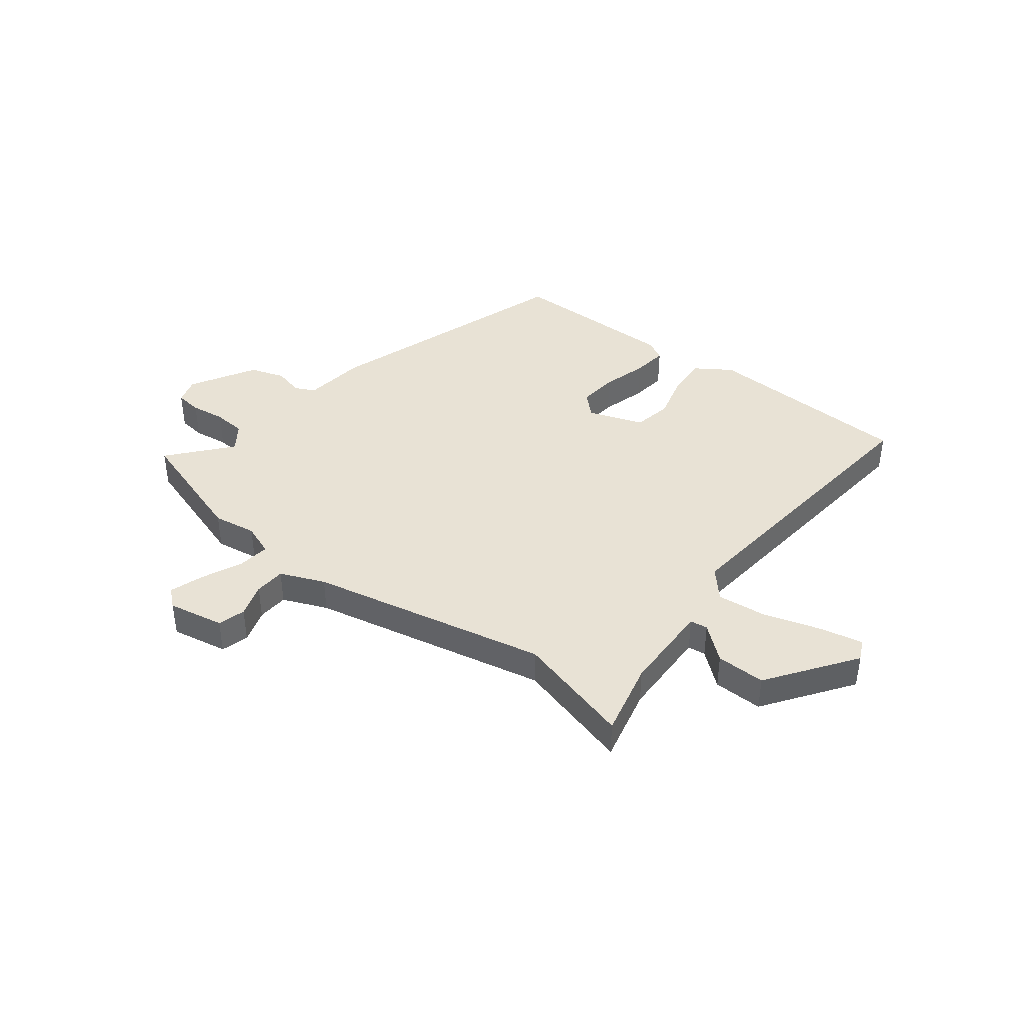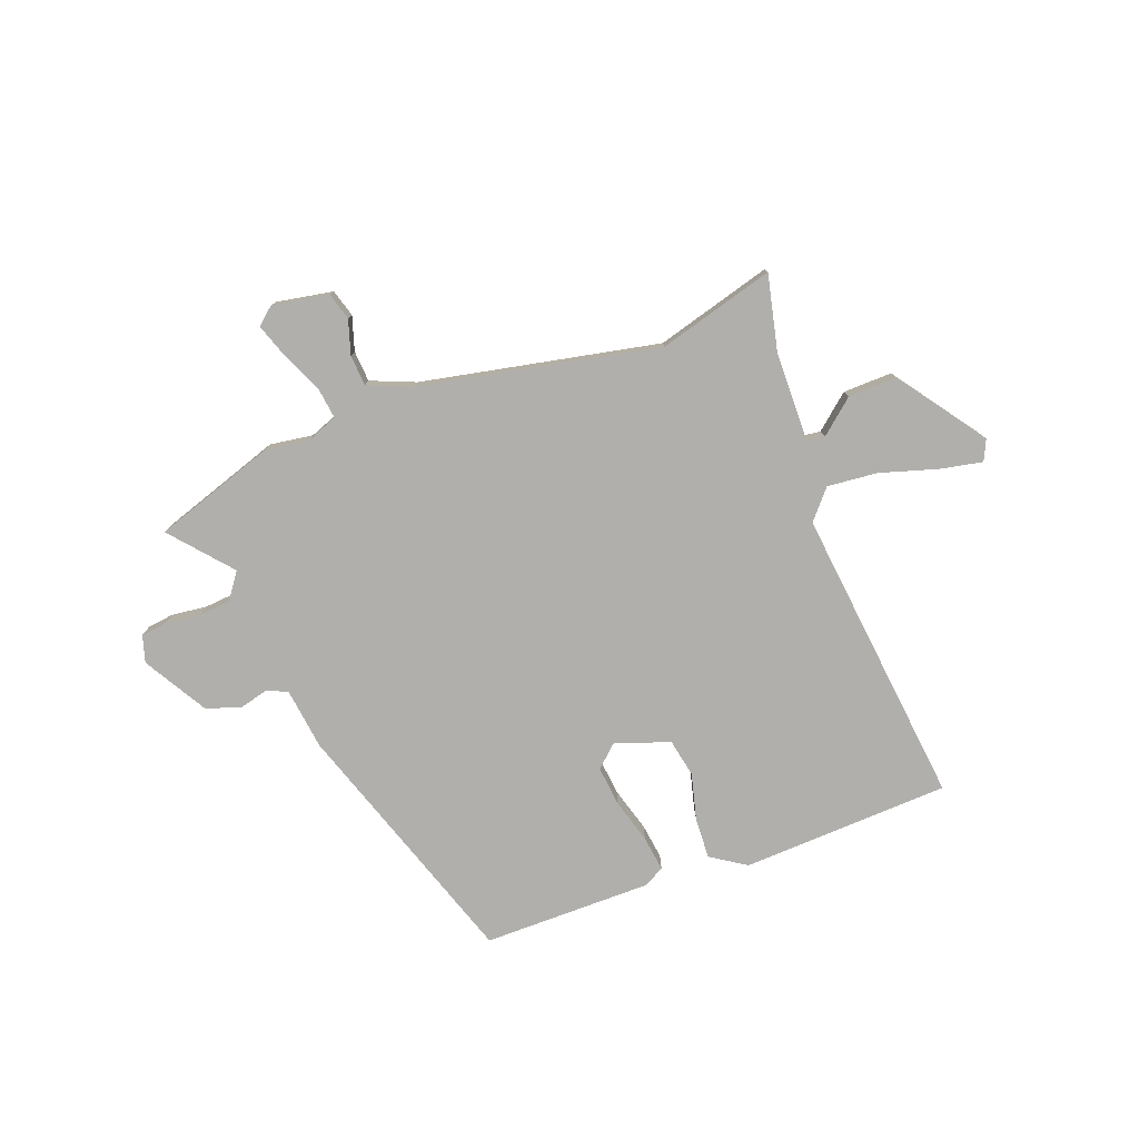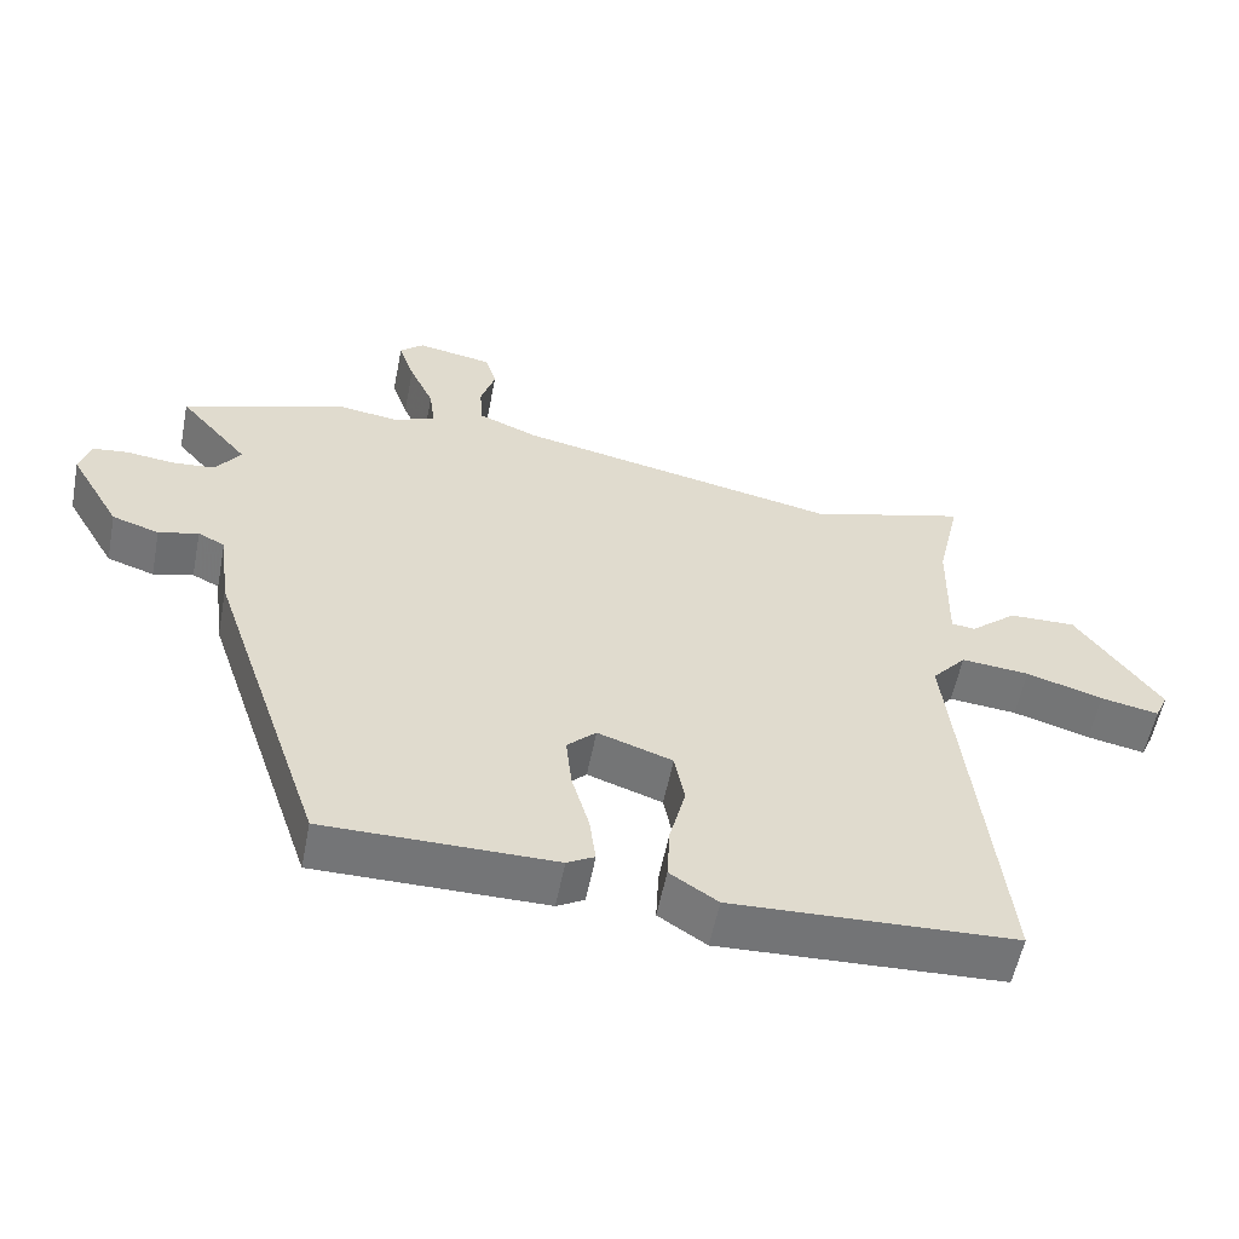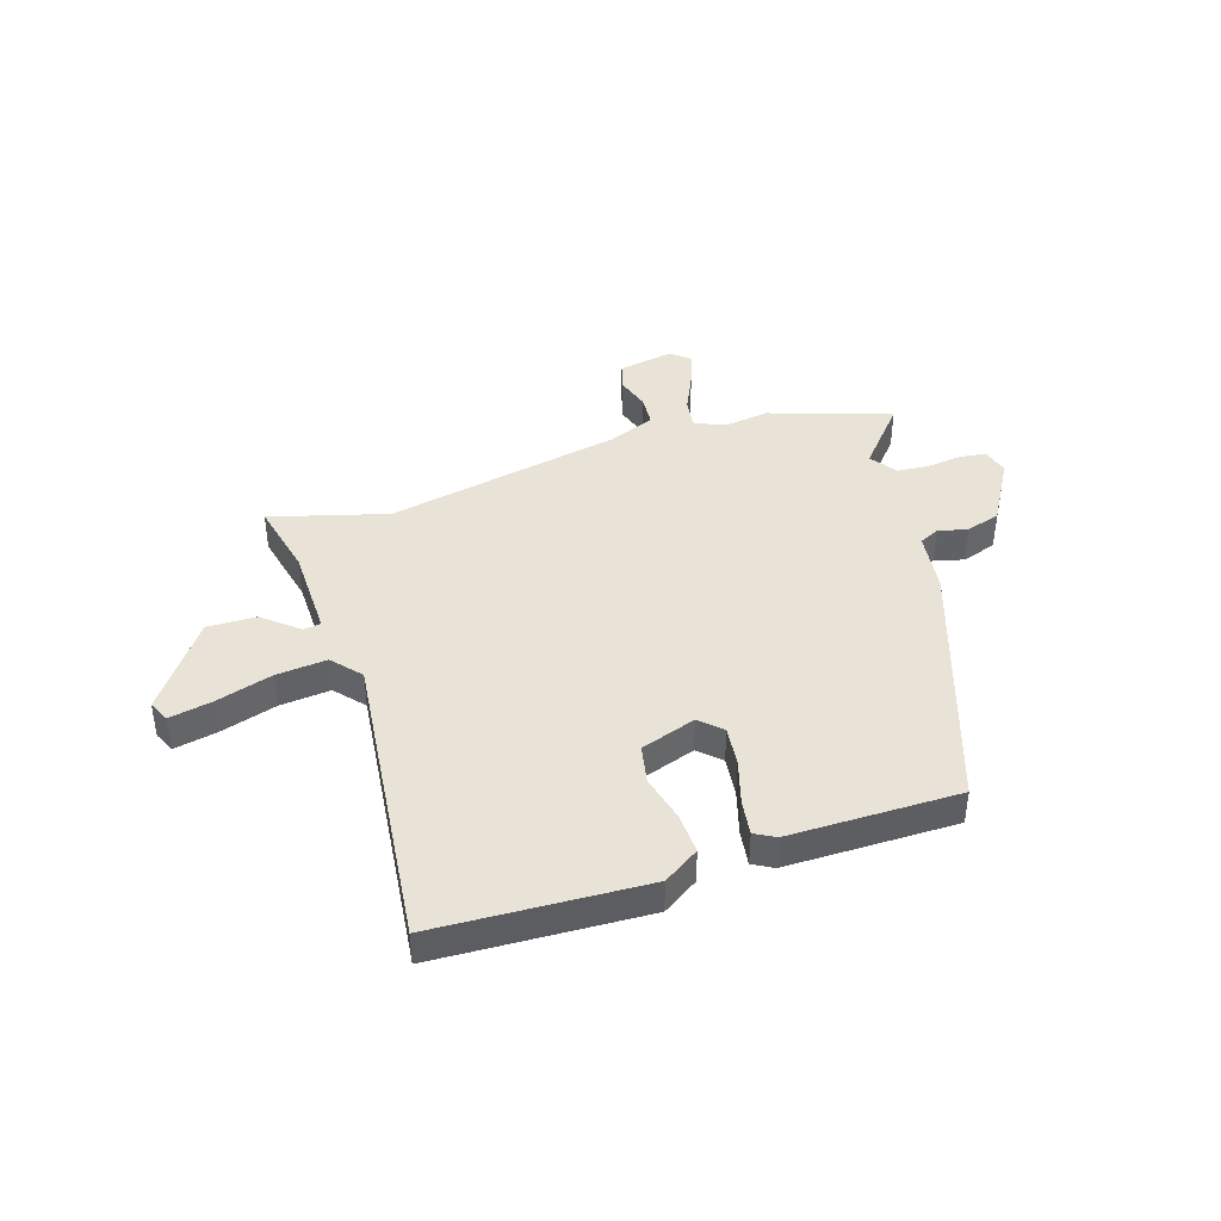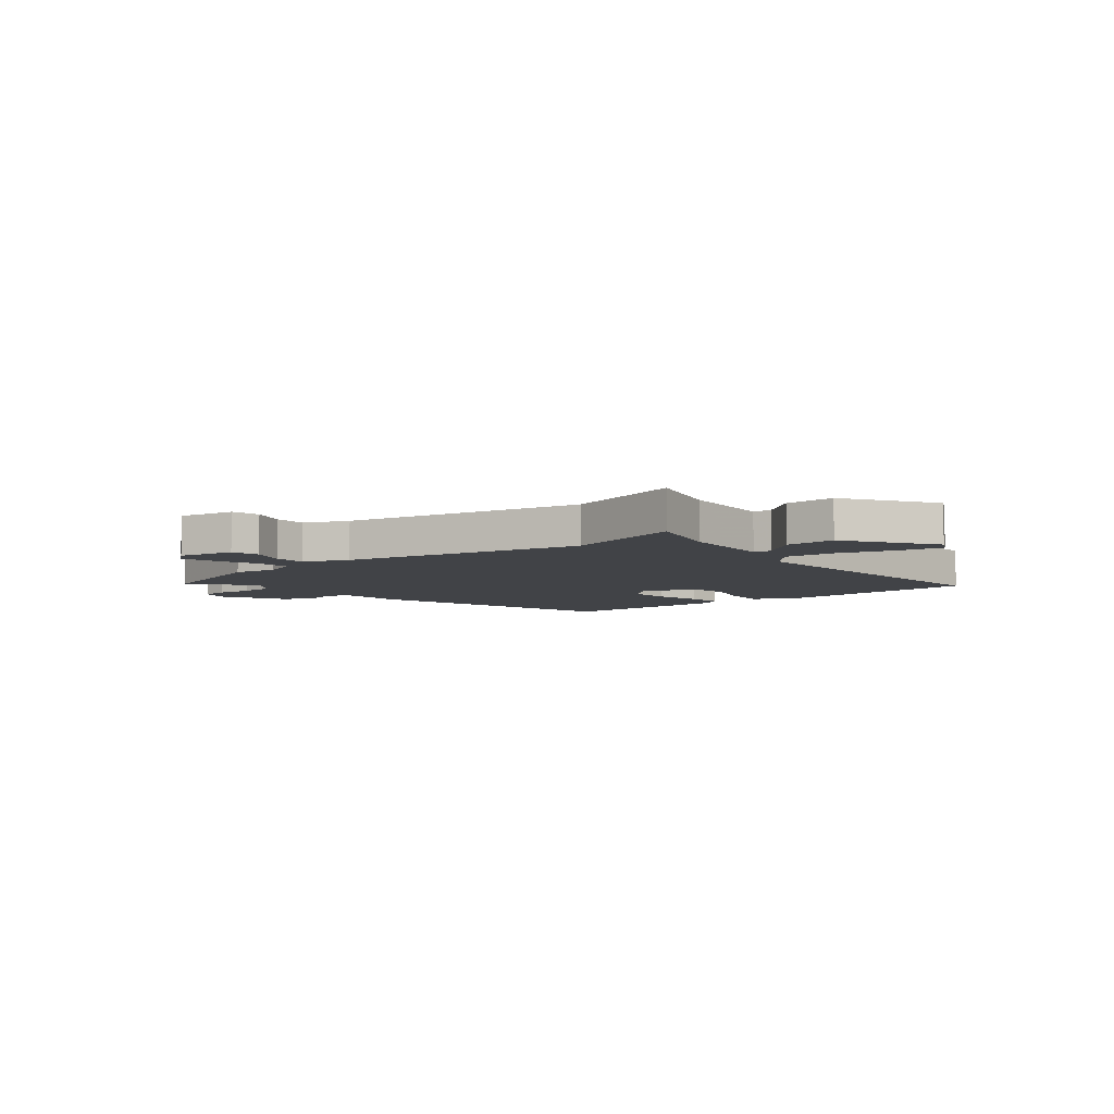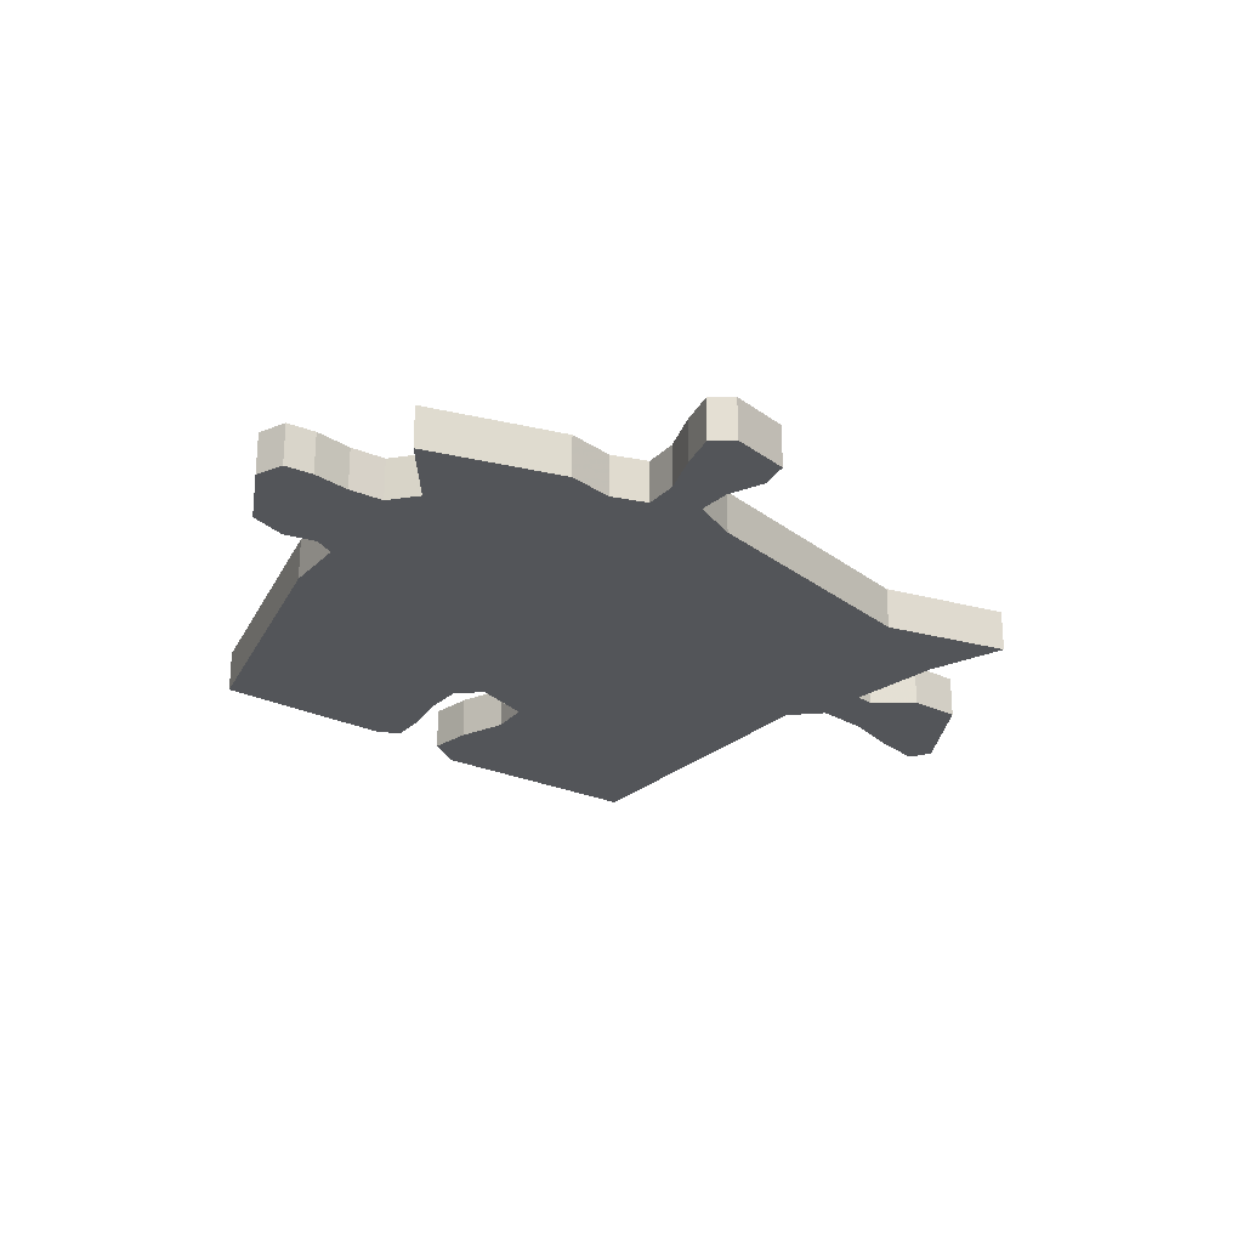
<metadata>
{"format":"obj","ext":"obj","renderer":"f3d","projection":"perspective","resolution":1024,"background":"white","views":[{"elev":40.9,"azim":37.3,"up":"+Y"},{"elev":-78.3,"azim":20.5,"up":"+Y"},{"elev":-56.4,"azim":-11.1,"up":"+Z"},{"elev":41.6,"azim":162.3,"up":"+Y"},{"elev":-6.9,"azim":37.8,"up":"+Y"},{"elev":-24.1,"azim":-40.1,"up":"+Y"}]}
</metadata>
<code>
v 0.343 0.07 0.456
v 0.561 0.07 0.517
v 0.529 0.07 0.376
v 0.526 0.07 0.206
v 0.559 0.07 0.202
v 0.623 0.07 0.256
v 0.715 0.07 0.258
v 0.831 0.07 0.097
v 0.813 0.07 0.058
v 0.733 0.07 0.074
v 0.627 0.07 0.106
v 0.533 0.07 0.115
v 0.486 0.07 0.061
v 0.548 0.07 -0.5
v 0.158 0.07 -0.517
v 0.092 0.07 -0.474
v 0.096 0.07 -0.397
v 0.118 0.07 -0.311
v 0.104 0.07 -0.239
v 0.001 0.07 -0.204
v -0.039 0.07 -0.242
v -0.031 0.07 -0.316
v -0.007 0.07 -0.399
v 0.002 0.07 -0.465
v -0.036 0.07 -0.486
v -0.353 0.07 -0.486
v -0.512 0.07 -0.016
v -0.527 0.07 0.099
v -0.564 0.07 0.117
v -0.619 0.07 0.103
v -0.684 0.07 0.124
v -0.754 0.07 0.244
v -0.739 0.07 0.294
v -0.69 0.07 0.3
v -0.625 0.07 0.292
v -0.565 0.07 0.297
v -0.53 0.07 0.346
v -0.626 0.07 0.458
v -0.398 0.07 0.534
v -0.317 0.07 0.522
v -0.258 0.07 0.545
v -0.266 0.07 0.605
v -0.3 0.07 0.679
v -0.322 0.07 0.743
v -0.289 0.07 0.772
v -0.184 0.07 0.753
v -0.169 0.07 0.702
v -0.189 0.07 0.638
v -0.185 0.07 0.58
v -0.102 0.07 0.546
v 0.343 0 0.456
v 0.561 0 0.517
v 0.529 0 0.376
v 0.526 0 0.206
v 0.559 0 0.202
v 0.623 0 0.256
v 0.715 0 0.258
v 0.831 0 0.097
v 0.813 0 0.058
v 0.733 0 0.074
v 0.627 0 0.106
v 0.533 0 0.115
v 0.486 0 0.061
v 0.548 0 -0.5
v 0.158 0 -0.517
v 0.092 0 -0.474
v 0.096 0 -0.397
v 0.118 0 -0.311
v 0.104 0 -0.239
v 0.001 0 -0.204
v -0.039 0 -0.242
v -0.031 0 -0.316
v -0.007 0 -0.399
v 0.002 0 -0.465
v -0.036 0 -0.486
v -0.353 0 -0.486
v -0.512 0 -0.016
v -0.527 0 0.099
v -0.564 0 0.117
v -0.619 0 0.103
v -0.684 0 0.124
v -0.754 0 0.244
v -0.739 0 0.294
v -0.69 0 0.3
v -0.625 0 0.292
v -0.565 0 0.297
v -0.53 0 0.346
v -0.626 0 0.458
v -0.398 0 0.534
v -0.317 0 0.522
v -0.258 0 0.545
v -0.266 0 0.605
v -0.3 0 0.679
v -0.322 0 0.743
v -0.289 0 0.772
v -0.184 0 0.753
v -0.169 0 0.702
v -0.189 0 0.638
v -0.185 0 0.58
v -0.102 0 0.546
f 46 47 48
f 45 46 48
f 44 45 48
f 43 44 48
f 42 43 48
f 41 42 48 49
f 37 38 39 40
f 36 37 40 41
f 33 34 35
f 32 33 35
f 31 32 35
f 30 31 35
f 29 30 35
f 28 29 35 36
f 26 27 28
f 25 26 28
f 24 25 28
f 23 24 28
f 22 23 28
f 36 41 49
f 28 36 49
f 22 28 49
f 21 22 49
f 16 17 18
f 15 16 18
f 14 15 18
f 13 14 18
f 12 13 18 19
f 9 10 11
f 8 9 11
f 7 8 11
f 6 7 11
f 5 6 11
f 4 5 11 12
f 1 2 3
f 50 1 3 4
f 20 21 49 50
f 19 20 50
f 12 19 50
f 4 12 50
f 98 97 96
f 98 96 95
f 98 95 94
f 98 94 93
f 98 93 92
f 99 98 92 91
f 90 89 88 87
f 91 90 87 86
f 85 84 83
f 85 83 82
f 85 82 81
f 85 81 80
f 85 80 79
f 86 85 79 78
f 78 77 76
f 78 76 75
f 78 75 74
f 78 74 73
f 78 73 72
f 99 91 86
f 99 86 78
f 99 78 72
f 99 72 71
f 68 67 66
f 68 66 65
f 68 65 64
f 68 64 63
f 69 68 63 62
f 61 60 59
f 61 59 58
f 61 58 57
f 61 57 56
f 61 56 55
f 62 61 55 54
f 53 52 51
f 54 53 51 100
f 100 99 71 70
f 100 70 69
f 100 69 62
f 100 62 54
f 1 51 52 2
f 2 52 53 3
f 3 53 54 4
f 4 54 55 5
f 5 55 56 6
f 6 56 57 7
f 7 57 58 8
f 8 58 59 9
f 9 59 60 10
f 10 60 61 11
f 11 61 62 12
f 12 62 63 13
f 13 63 64 14
f 14 64 65 15
f 15 65 66 16
f 16 66 67 17
f 17 67 68 18
f 18 68 69 19
f 19 69 70 20
f 20 70 71 21
f 21 71 72 22
f 22 72 73 23
f 23 73 74 24
f 24 74 75 25
f 25 75 76 26
f 26 76 77 27
f 27 77 78 28
f 28 78 79 29
f 29 79 80 30
f 30 80 81 31
f 31 81 82 32
f 32 82 83 33
f 33 83 84 34
f 34 84 85 35
f 35 85 86 36
f 36 86 87 37
f 37 87 88 38
f 38 88 89 39
f 39 89 90 40
f 40 90 91 41
f 41 91 92 42
f 42 92 93 43
f 43 93 94 44
f 44 94 95 45
f 45 95 96 46
f 46 96 97 47
f 47 97 98 48
f 48 98 99 49
f 49 99 100 50
f 50 100 51 1

</code>
